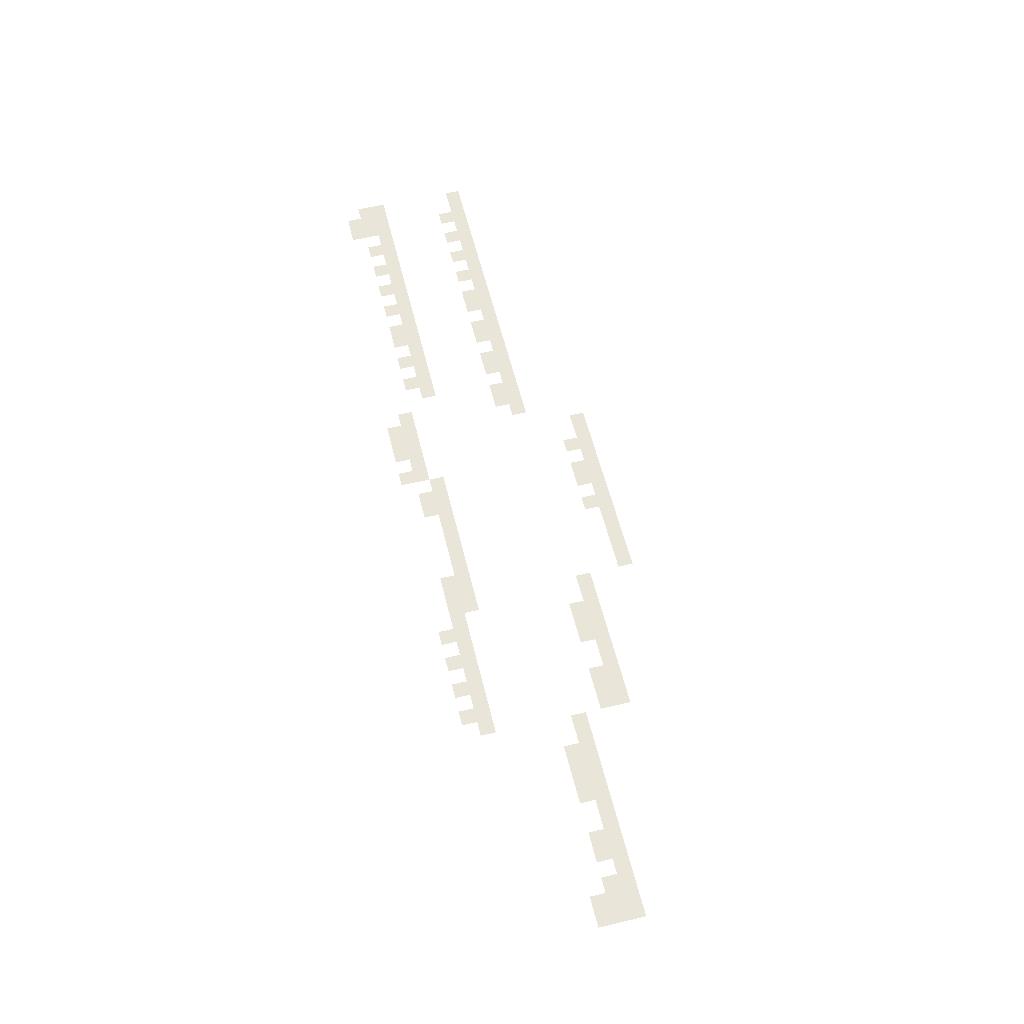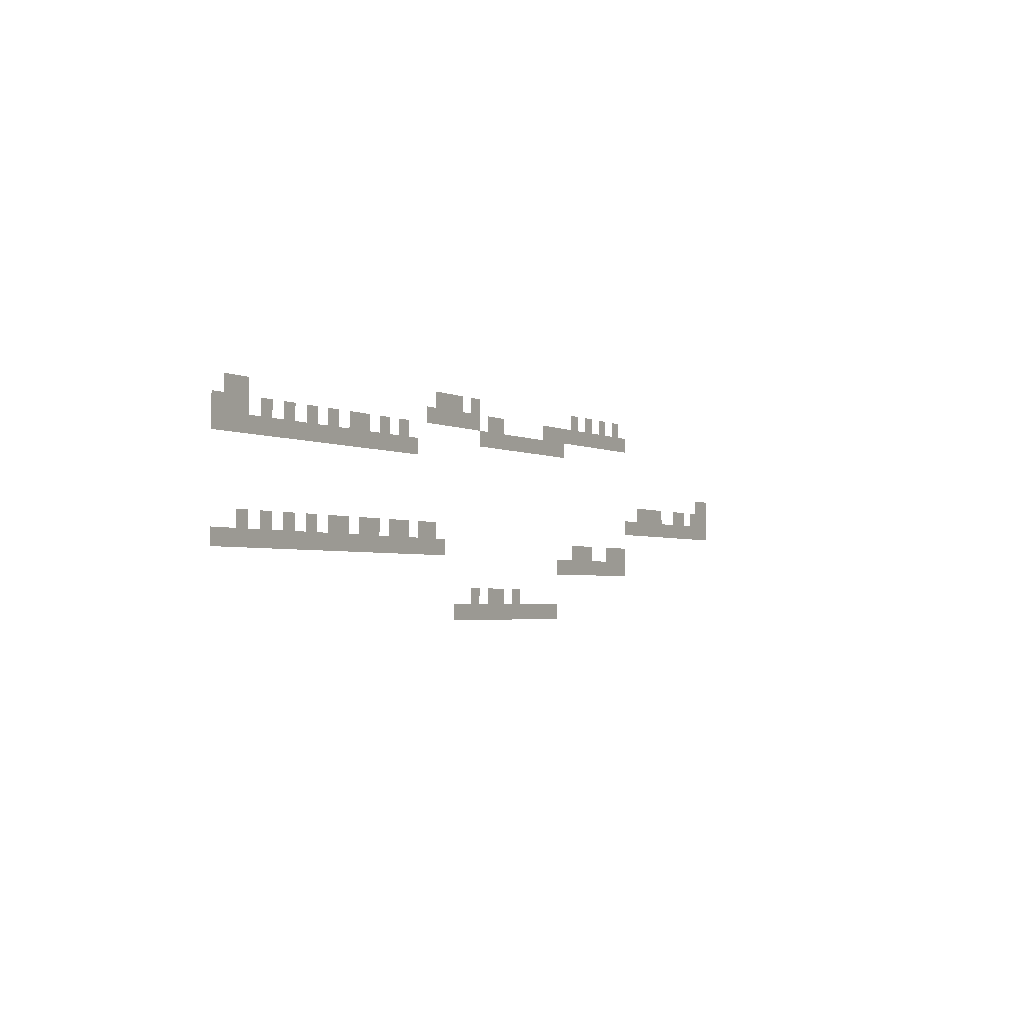
<metadata>
{"format":"obj","ext":"obj","renderer":"f3d","projection":"perspective","resolution":1024,"background":"white","views":[{"elev":57.9,"azim":-103.8,"up":"+Z"},{"elev":-2.8,"azim":120.9,"up":"+Y"}]}
</metadata>
<code>
v -1680 -400 0
v -1760 -400 0
v -1760 -320 0
v -1680 -320 0
v -1840 -400 0
v -1840 -320 0
v -1920 -400 0
v -1920 -320 0
v -2000 -400 0
v -2080 -400 0
v -2080 -320 0
v -2000 -320 0
v -3040 -400 0
v -3120 -400 0
v -3120 -320 0
v -3040 -320 0
v -3200 -400 0
v -3280 -400 0
v -3280 -320 0
v -3200 -320 0
v -3360 -400 0
v -3440 -400 0
v -3440 -320 0
v -3360 -320 0
v -3520 -400 0
v -3600 -400 0
v -3600 -320 0
v -3520 -320 0
v -80 -480 0
v -160 -480 0
v -160 -400 0
v -80 -400 0
v -240 -480 0
v -240 -400 0
v -1600 -480 0
v -1680 -480 0
v -1600 -400 0
v -1760 -480 0
v -1840 -480 0
v -1920 -480 0
v -2000 -480 0
v -2080 -480 0
v -2160 -480 0
v -2240 -480 0
v -2240 -400 0
v -2160 -400 0
v -2320 -480 0
v -2320 -400 0
v -2720 -480 0
v -2800 -480 0
v -2800 -400 0
v -2720 -400 0
v -2880 -480 0
v -2880 -400 0
v -2960 -480 0
v -2960 -400 0
v -3040 -480 0
v -3120 -480 0
v -3200 -480 0
v -3280 -480 0
v -3360 -480 0
v -3440 -480 0
v -3520 -480 0
v -3600 -480 0
v -3680 -480 0
v -3680 -400 0
v 0 -560 0
v -80 -560 0
v 0 -480 0
v -160 -560 0
v -240 -560 0
v -320 -560 0
v -400 -560 0
v -400 -480 0
v -320 -480 0
v -480 -560 0
v -560 -560 0
v -560 -480 0
v -480 -480 0
v -640 -560 0
v -720 -560 0
v -720 -480 0
v -640 -480 0
v -800 -560 0
v -880 -560 0
v -880 -480 0
v -800 -480 0
v -960 -560 0
v -1040 -560 0
v -1040 -480 0
v -960 -480 0
v -1120 -560 0
v -1120 -480 0
v -1200 -560 0
v -1280 -560 0
v -1280 -480 0
v -1200 -480 0
v -1360 -560 0
v -1440 -560 0
v -1440 -480 0
v -1360 -480 0
v -2080 -560 0
v -2160 -560 0
v -2240 -560 0
v -2320 -560 0
v -2400 -560 0
v -2400 -480 0
v -2480 -560 0
v -2480 -480 0
v -2560 -560 0
v -2560 -480 0
v -2640 -560 0
v -2640 -480 0
v -2720 -560 0
v -2800 -560 0
v -2880 -560 0
v -2960 -560 0
v 0 -640 0
v -80 -640 0
v -160 -640 0
v -240 -640 0
v -320 -640 0
v -400 -640 0
v -480 -640 0
v -560 -640 0
v -640 -640 0
v -720 -640 0
v -800 -640 0
v -880 -640 0
v -960 -640 0
v -1040 -640 0
v -1120 -640 0
v -1200 -640 0
v -1280 -640 0
v -1360 -640 0
v -1440 -640 0
v -1520 -640 0
v -1520 -560 0
v -4640 -800 0
v -4720 -800 0
v -4720 -720 0
v -4640 -720 0
v -4800 -800 0
v -4800 -720 0
v -3840 -880 0
v -3920 -880 0
v -3920 -800 0
v -3840 -800 0
v -4000 -880 0
v -4000 -800 0
v -4080 -880 0
v -4080 -800 0
v -4160 -880 0
v -4160 -800 0
v -4320 -880 0
v -4400 -880 0
v -4400 -800 0
v -4320 -800 0
v -4480 -880 0
v -4480 -800 0
v -4560 -880 0
v -4640 -880 0
v -4560 -800 0
v -4720 -880 0
v -4800 -880 0
v -3680 -960 0
v -3760 -960 0
v -3760 -880 0
v -3680 -880 0
v -3840 -960 0
v -3920 -960 0
v -4000 -960 0
v -4080 -960 0
v -4160 -960 0
v -4240 -960 0
v -4240 -880 0
v -4320 -960 0
v -4400 -960 0
v -4480 -960 0
v -4560 -960 0
v -4640 -960 0
v -4720 -960 0
v -4800 -960 0
v -160 -1040 0
v -240 -1040 0
v -240 -960 0
v -160 -960 0
v -320 -1040 0
v -400 -1040 0
v -400 -960 0
v -320 -960 0
v -480 -1040 0
v -560 -1040 0
v -560 -960 0
v -480 -960 0
v -640 -1040 0
v -720 -1040 0
v -720 -960 0
v -640 -960 0
v -800 -1040 0
v -880 -1040 0
v -880 -960 0
v -800 -960 0
v -960 -1040 0
v -960 -960 0
v -1040 -1040 0
v -1120 -1040 0
v -1120 -960 0
v -1040 -960 0
v -1200 -1040 0
v -1200 -960 0
v -1280 -1040 0
v -1360 -1040 0
v -1360 -960 0
v -1280 -960 0
v -1440 -1040 0
v -1440 -960 0
v -1520 -1040 0
v -1600 -1040 0
v -1600 -960 0
v -1520 -960 0
v -1680 -1040 0
v -1680 -960 0
v 0 -1120 0
v -80 -1120 0
v -80 -1040 0
v 0 -1040 0
v -160 -1120 0
v -240 -1120 0
v -320 -1120 0
v -400 -1120 0
v -480 -1120 0
v -560 -1120 0
v -640 -1120 0
v -720 -1120 0
v -800 -1120 0
v -880 -1120 0
v -960 -1120 0
v -1040 -1120 0
v -1120 -1120 0
v -1200 -1120 0
v -1280 -1120 0
v -1360 -1120 0
v -1440 -1120 0
v -1520 -1120 0
v -1600 -1120 0
v -1680 -1120 0
v -1760 -1120 0
v -1760 -1040 0
v -3040 -1120 0
v -3120 -1120 0
v -3120 -1040 0
v -3040 -1040 0
v -3200 -1120 0
v -3200 -1040 0
v -3280 -1120 0
v -3280 -1040 0
v -3440 -1120 0
v -3520 -1120 0
v -3520 -1040 0
v -3440 -1040 0
v -3600 -1120 0
v -3600 -1040 0
v -3680 -1120 0
v -3680 -1040 0
v -2880 -1200 0
v -2960 -1200 0
v -2960 -1120 0
v -2880 -1120 0
v -3040 -1200 0
v -3120 -1200 0
v -3200 -1200 0
v -3280 -1200 0
v -3360 -1200 0
v -3360 -1120 0
v -3440 -1200 0
v -3520 -1200 0
v -3600 -1200 0
v -3680 -1200 0
v -2000 -1360 0
v -2080 -1360 0
v -2080 -1280 0
v -2000 -1280 0
v -2160 -1360 0
v -2240 -1360 0
v -2240 -1280 0
v -2160 -1280 0
v -2320 -1360 0
v -2320 -1280 0
v -2400 -1360 0
v -2480 -1360 0
v -2480 -1280 0
v -2400 -1280 0
v -1840 -1440 0
v -1920 -1440 0
v -1920 -1360 0
v -1840 -1360 0
v -2000 -1440 0
v -2080 -1440 0
v -2160 -1440 0
v -2240 -1440 0
v -2320 -1440 0
v -2400 -1440 0
v -2480 -1440 0
v -2560 -1440 0
v -2560 -1360 0
v -2640 -1440 0
v -2640 -1360 0
v -2720 -1440 0
v -2720 -1360 0
v -2800 -1440 0
v -2800 -1360 0
v -2880 -1440 0
v -2880 -1360 0
g mesh_0001
f 1 2 3 4
f 2 5 6 3
f 5 7 8 6
f 9 10 11 12
f 13 14 15 16
f 17 18 19 20
f 21 22 23 24
f 25 26 27 28
f 29 30 31 32
f 30 33 34 31
f 35 36 1 37
f 36 38 2 1
f 38 39 5 2
f 39 40 7 5
f 40 41 9 7
f 41 42 10 9
f 43 44 45 46
f 44 47 48 45
f 49 50 51 52
f 50 53 54 51
f 53 55 56 54
f 55 57 13 56
f 57 58 14 13
f 58 59 17 14
f 59 60 18 17
f 60 61 21 18
f 61 62 22 21
f 62 63 25 22
f 63 64 26 25
f 64 65 66 26
f 67 68 29 69
f 68 70 30 29
f 70 71 33 30
f 72 73 74 75
f 76 77 78 79
f 80 81 82 83
f 84 85 86 87
f 88 89 90 91
f 89 92 93 90
f 94 95 96 97
f 98 99 100 101
f 102 103 43 42
f 103 104 44 43
f 104 105 47 44
f 105 106 107 47
f 106 108 109 107
f 108 110 111 109
f 110 112 113 111
f 112 114 49 113
f 114 115 50 49
f 115 116 53 50
f 116 117 55 53
f 118 119 68 67
f 119 120 70 68
f 120 121 71 70
f 121 122 72 71
f 122 123 73 72
f 123 124 76 73
f 124 125 77 76
f 125 126 80 77
f 126 127 81 80
f 127 128 84 81
f 128 129 85 84
f 129 130 88 85
f 130 131 89 88
f 131 132 92 89
f 132 133 94 92
f 133 134 95 94
f 134 135 98 95
f 135 136 99 98
f 136 137 138 99
f 139 140 141 142
f 140 143 144 141
f 145 146 147 148
f 146 149 150 147
f 149 151 152 150
f 151 153 154 152
f 155 156 157 158
f 156 159 160 157
f 161 162 139 163
f 162 164 140 139
f 164 165 143 140
f 166 167 168 169
f 167 170 145 168
f 170 171 146 145
f 171 172 149 146
f 172 173 151 149
f 173 174 153 151
f 174 175 176 153
f 175 177 155 176
f 177 178 156 155
f 178 179 159 156
f 179 180 161 159
f 180 181 162 161
f 181 182 164 162
f 182 183 165 164
f 184 185 186 187
f 188 189 190 191
f 192 193 194 195
f 196 197 198 199
f 200 201 202 203
f 201 204 205 202
f 206 207 208 209
f 207 210 211 208
f 212 213 214 215
f 213 216 217 214
f 218 219 220 221
f 219 222 223 220
f 224 225 226 227
f 225 228 184 226
f 228 229 185 184
f 229 230 188 185
f 230 231 189 188
f 231 232 192 189
f 232 233 193 192
f 233 234 196 193
f 234 235 197 196
f 235 236 200 197
f 236 237 201 200
f 237 238 204 201
f 238 239 206 204
f 239 240 207 206
f 240 241 210 207
f 241 242 212 210
f 242 243 213 212
f 243 244 216 213
f 244 245 218 216
f 245 246 219 218
f 246 247 222 219
f 247 248 249 222
f 250 251 252 253
f 251 254 255 252
f 254 256 257 255
f 258 259 260 261
f 259 262 263 260
f 262 264 265 263
f 266 267 268 269
f 267 270 250 268
f 270 271 251 250
f 271 272 254 251
f 272 273 256 254
f 273 274 275 256
f 274 276 258 275
f 276 277 259 258
f 277 278 262 259
f 278 279 264 262
f 280 281 282 283
f 284 285 286 287
f 285 288 289 286
f 290 291 292 293
f 294 295 296 297
f 295 298 280 296
f 298 299 281 280
f 299 300 284 281
f 300 301 285 284
f 301 302 288 285
f 302 303 290 288
f 303 304 291 290
f 304 305 306 291
f 305 307 308 306
f 307 309 310 308
f 309 311 312 310
f 311 313 314 312

</code>
